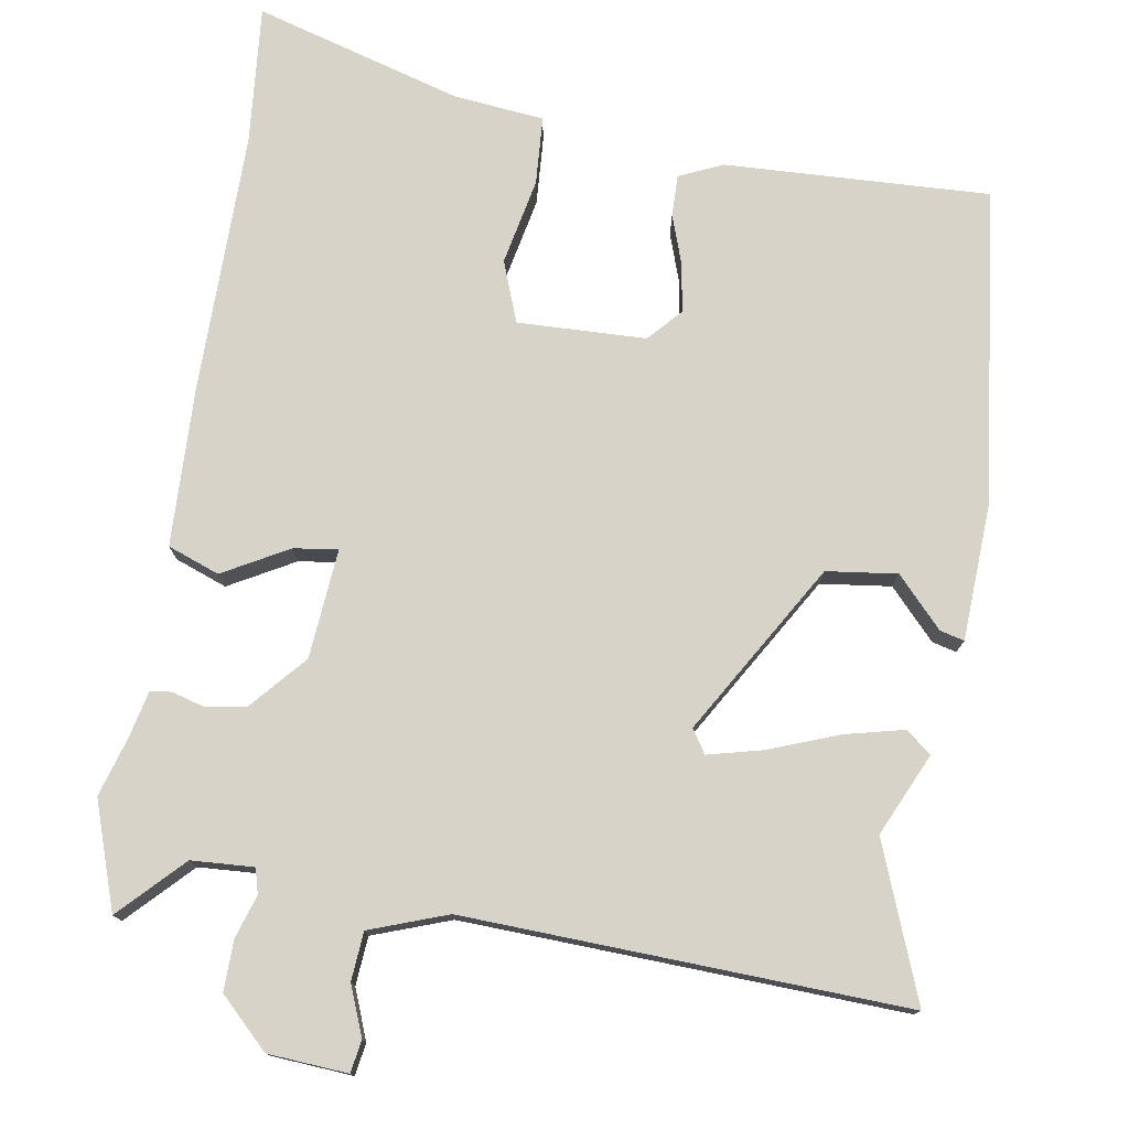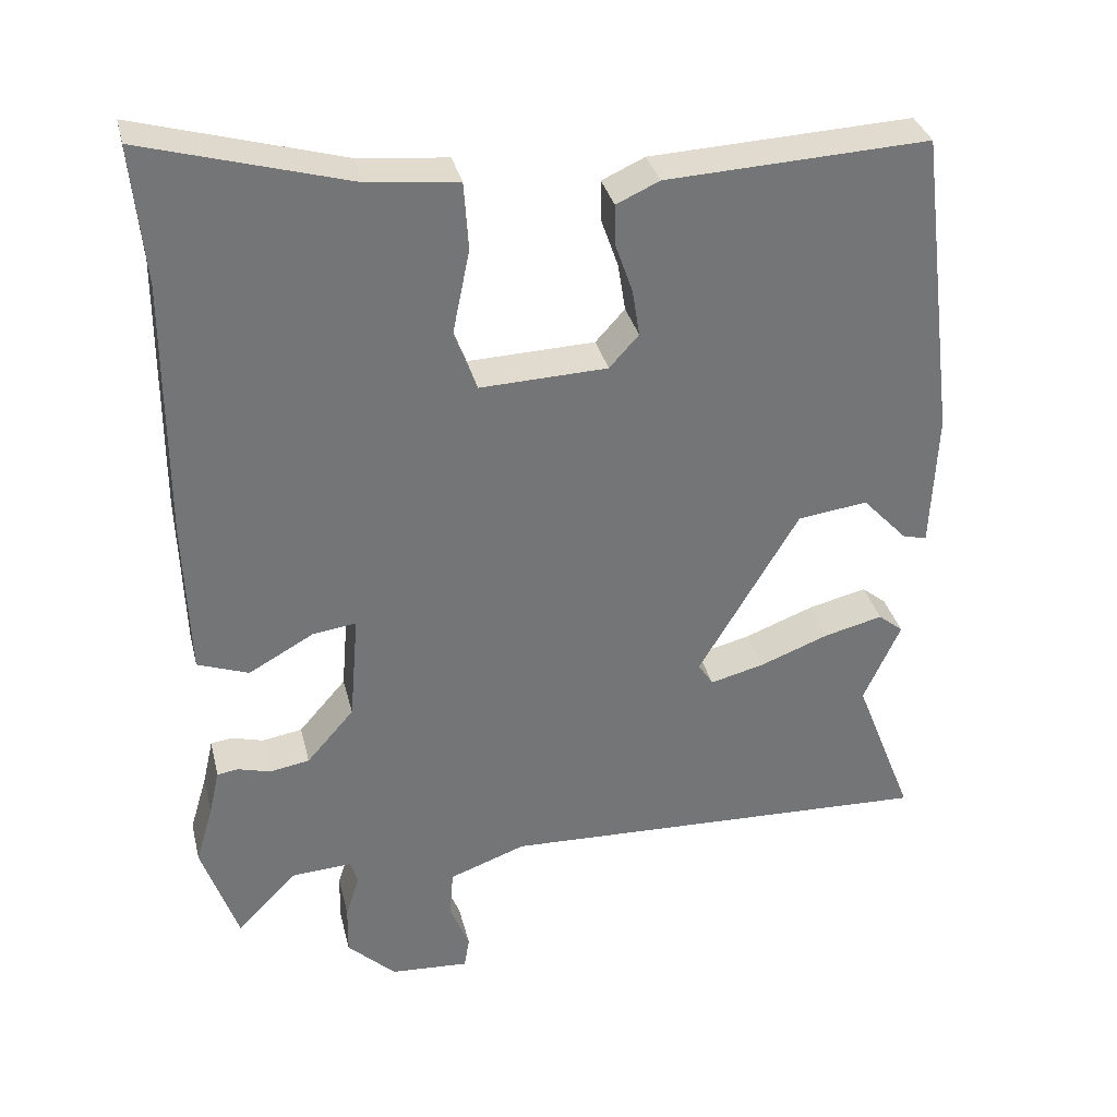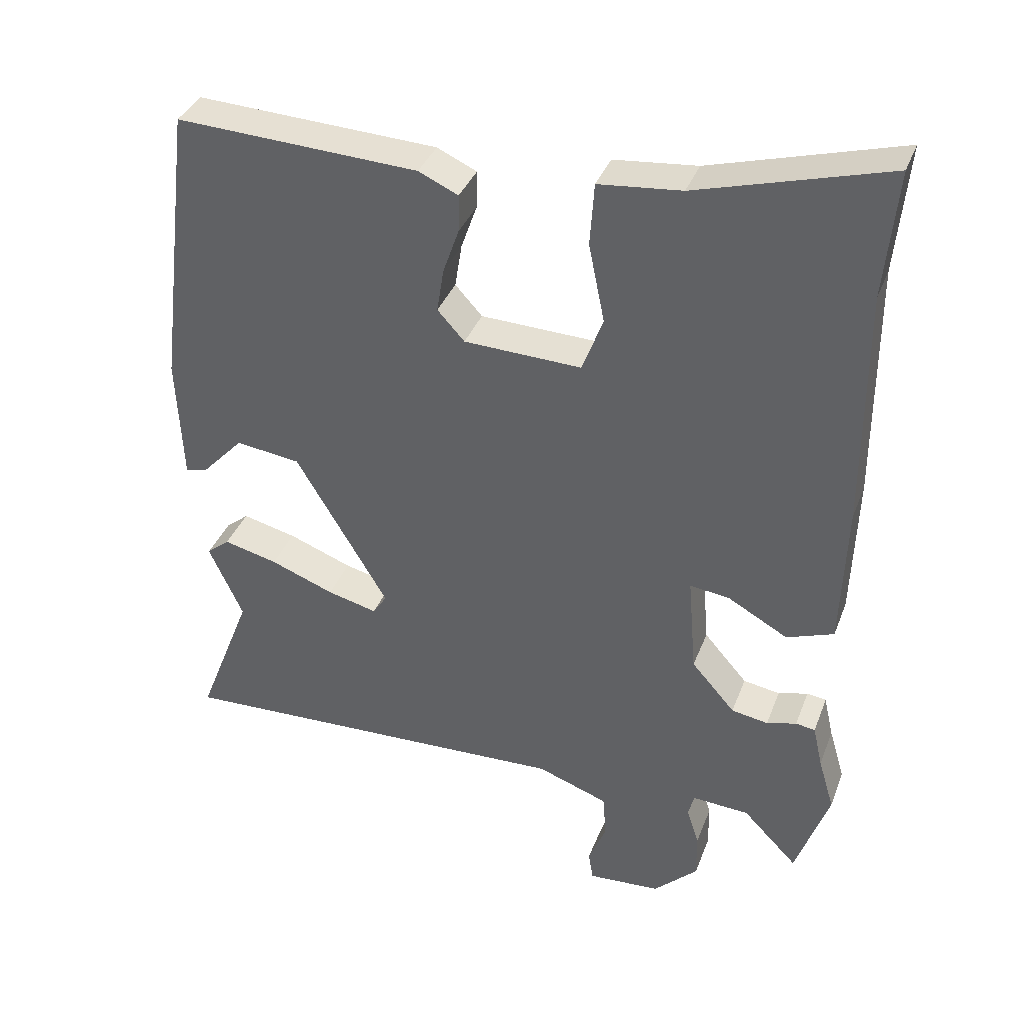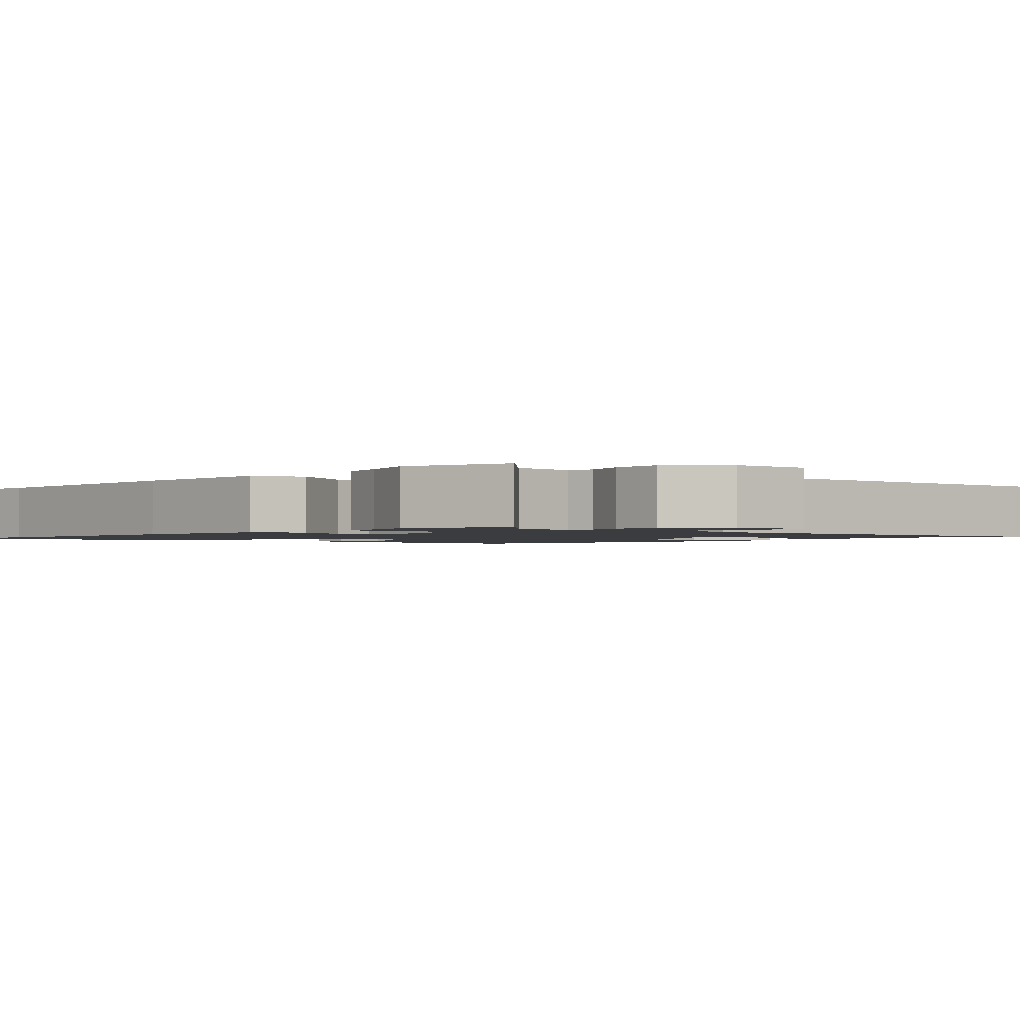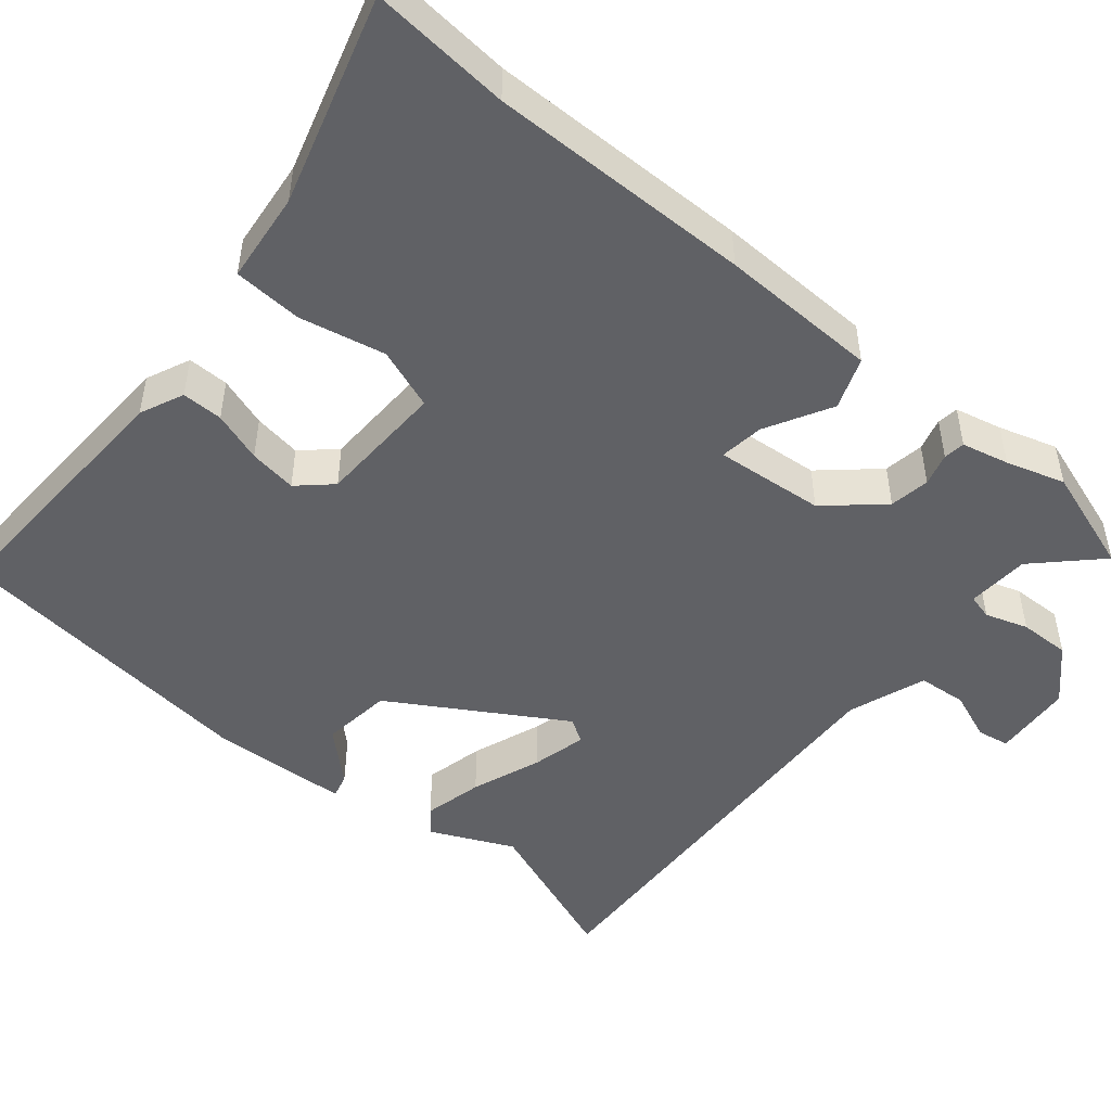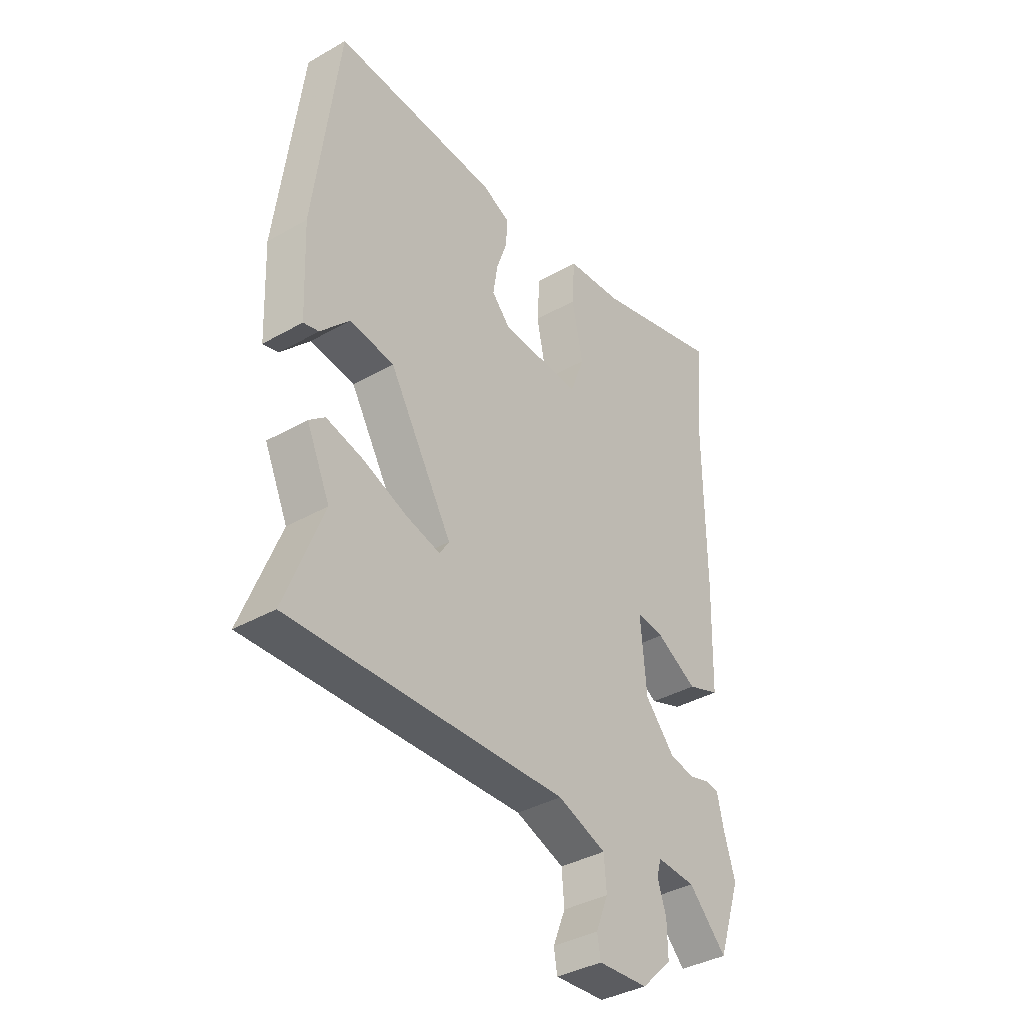
<metadata>
{"format":"obj","ext":"obj","renderer":"f3d","projection":"perspective","resolution":1024,"background":"white","views":[{"elev":76.5,"azim":-170.6,"up":"+Y"},{"elev":33.9,"azim":166.5,"up":"+Z"},{"elev":36.9,"azim":19.5,"up":"+Z"},{"elev":-1.5,"azim":138.3,"up":"+Y"},{"elev":-48.8,"azim":50.6,"up":"+Y"},{"elev":-37.8,"azim":-53.9,"up":"+Z"}]}
</metadata>
<code>
v 0.508 0.07 0.588
v 0.491 0.07 0.405
v 0.492 0.07 0.06
v 0.485 0.07 -0.149
v 0.417 0.07 -0.174
v 0.331 0.07 -0.126
v 0.273 0.07 -0.118
v 0.285 0.07 -0.262
v 0.348 0.07 -0.334
v 0.401 0.07 -0.343
v 0.444 0.07 -0.331
v 0.472 0.07 -0.335
v 0.486 0.07 -0.397
v 0.509 0.07 -0.474
v 0.461 0.07 -0.614
v 0.382 0.07 -0.533
v 0.3 0.07 -0.528
v 0.291 0.07 -0.561
v 0.309 0.07 -0.617
v 0.31 0.07 -0.684
v 0.246 0.07 -0.746
v 0.141 0.07 -0.753
v 0.134 0.07 -0.711
v 0.16 0.07 -0.646
v 0.155 0.07 -0.582
v 0.053 0.07 -0.545
v -0.526 0.07 -0.567
v -0.447 0.07 -0.364
v -0.496 0.07 -0.256
v -0.463 0.07 -0.229
v -0.385 0.07 -0.248
v -0.293 0.07 -0.283
v -0.221 0.07 -0.301
v -0.201 0.07 -0.27
v -0.334 0.07 -0.046
v -0.427 0.07 -0.034
v -0.487 0.07 -0.098
v -0.519 0.07 -0.106
v -0.527 0.07 0.076
v -0.476 0.07 0.489
v -0.128 0.07 0.473
v -0.071 0.07 0.447
v -0.072 0.07 0.393
v -0.095 0.07 0.327
v -0.105 0.07 0.264
v -0.066 0.07 0.221
v 0.103 0.07 0.215
v 0.133 0.07 0.295
v 0.11 0.07 0.408
v 0.116 0.07 0.498
v 0.235 0.07 0.51
v 0.508 0 0.588
v 0.491 0 0.405
v 0.492 0 0.06
v 0.485 0 -0.149
v 0.417 0 -0.174
v 0.331 0 -0.126
v 0.273 0 -0.118
v 0.285 0 -0.262
v 0.348 0 -0.334
v 0.401 0 -0.343
v 0.444 0 -0.331
v 0.472 0 -0.335
v 0.486 0 -0.397
v 0.509 0 -0.474
v 0.461 0 -0.614
v 0.382 0 -0.533
v 0.3 0 -0.528
v 0.291 0 -0.561
v 0.309 0 -0.617
v 0.31 0 -0.684
v 0.246 0 -0.746
v 0.141 0 -0.753
v 0.134 0 -0.711
v 0.16 0 -0.646
v 0.155 0 -0.582
v 0.053 0 -0.545
v -0.526 0 -0.567
v -0.447 0 -0.364
v -0.496 0 -0.256
v -0.463 0 -0.229
v -0.385 0 -0.248
v -0.293 0 -0.283
v -0.221 0 -0.301
v -0.201 0 -0.27
v -0.334 0 -0.046
v -0.427 0 -0.034
v -0.487 0 -0.098
v -0.519 0 -0.106
v -0.527 0 0.076
v -0.476 0 0.489
v -0.128 0 0.473
v -0.071 0 0.447
v -0.072 0 0.393
v -0.095 0 0.327
v -0.105 0 0.264
v -0.066 0 0.221
v 0.103 0 0.215
v 0.133 0 0.295
v 0.11 0 0.408
v 0.116 0 0.498
v 0.235 0 0.51
f 48 49 50 51
f 47 48 51 1
f 41 42 43 44
f 41 44 45
f 40 41 45
f 39 40 45 46
f 36 37 38 39
f 35 36 39 46
f 29 30 31 32
f 28 29 32 33
f 26 27 28 33
f 25 26 33 34
f 21 22 23 24
f 21 24 25
f 18 19 20 21
f 18 21 25
f 17 18 25 34
f 13 14 15 16
f 10 11 12 13
f 9 10 13 16
f 8 9 16 17
f 3 4 5 6
f 2 3 6 7
f 47 1 2 7
f 34 35 46 47
f 17 34 47
f 7 8 17 47
f 102 101 100 99
f 52 102 99 98
f 95 94 93 92
f 96 95 92
f 96 92 91
f 97 96 91 90
f 90 89 88 87
f 97 90 87 86
f 83 82 81 80
f 84 83 80 79
f 84 79 78 77
f 85 84 77 76
f 75 74 73 72
f 76 75 72
f 72 71 70 69
f 76 72 69
f 85 76 69 68
f 67 66 65 64
f 64 63 62 61
f 67 64 61 60
f 68 67 60 59
f 57 56 55 54
f 58 57 54 53
f 58 53 52 98
f 98 97 86 85
f 98 85 68
f 98 68 59 58
f 1 52 53 2
f 2 53 54 3
f 3 54 55 4
f 4 55 56 5
f 5 56 57 6
f 6 57 58 7
f 7 58 59 8
f 8 59 60 9
f 9 60 61 10
f 10 61 62 11
f 11 62 63 12
f 12 63 64 13
f 13 64 65 14
f 14 65 66 15
f 15 66 67 16
f 16 67 68 17
f 17 68 69 18
f 18 69 70 19
f 19 70 71 20
f 20 71 72 21
f 21 72 73 22
f 22 73 74 23
f 23 74 75 24
f 24 75 76 25
f 25 76 77 26
f 26 77 78 27
f 27 78 79 28
f 28 79 80 29
f 29 80 81 30
f 30 81 82 31
f 31 82 83 32
f 32 83 84 33
f 33 84 85 34
f 34 85 86 35
f 35 86 87 36
f 36 87 88 37
f 37 88 89 38
f 38 89 90 39
f 39 90 91 40
f 40 91 92 41
f 41 92 93 42
f 42 93 94 43
f 43 94 95 44
f 44 95 96 45
f 45 96 97 46
f 46 97 98 47
f 47 98 99 48
f 48 99 100 49
f 49 100 101 50
f 50 101 102 51
f 51 102 52 1

</code>
